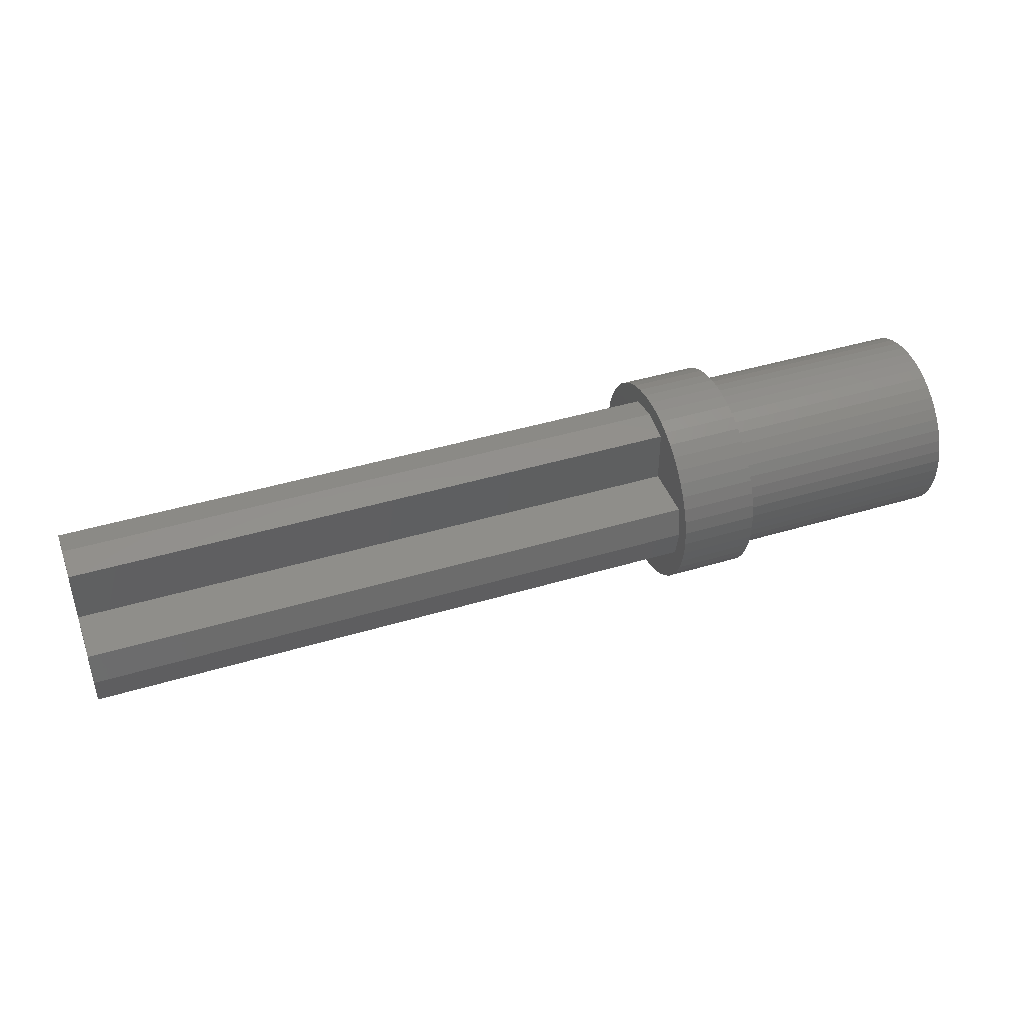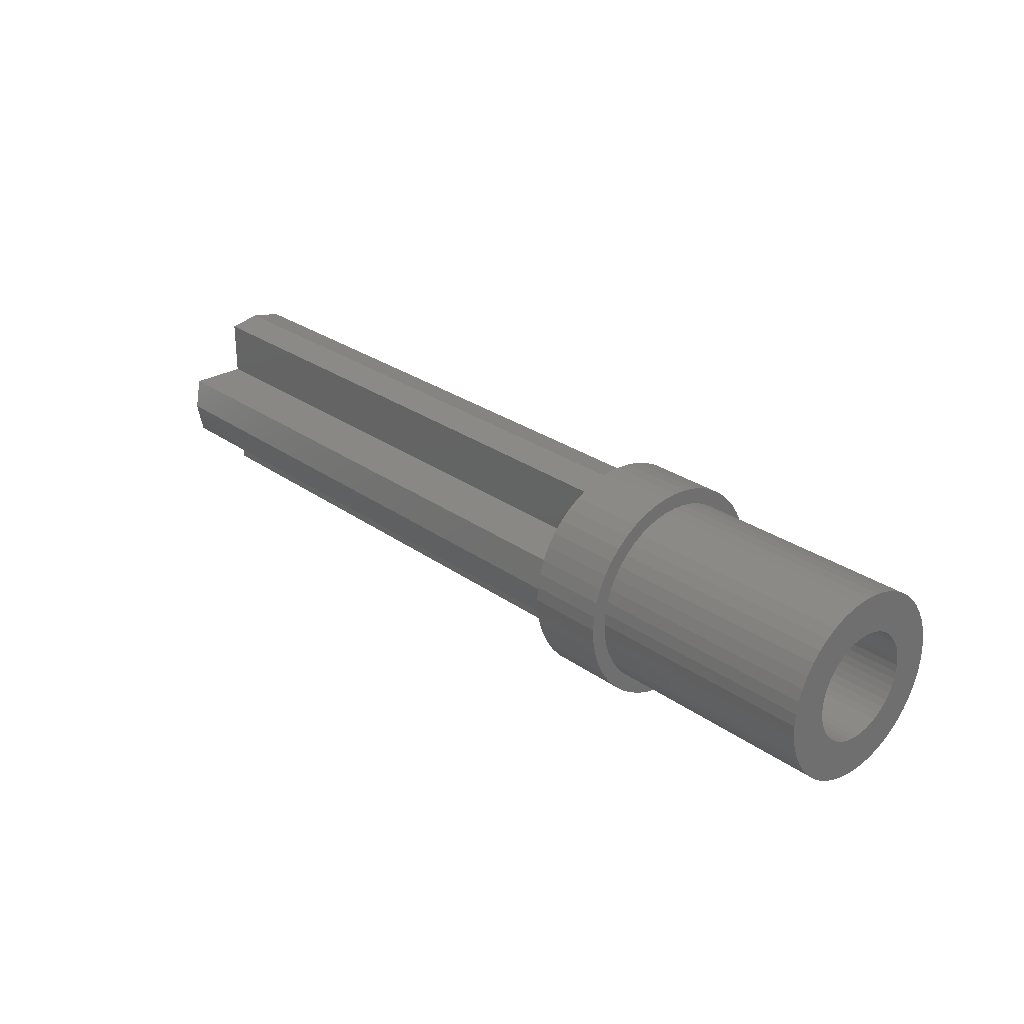
<metadata>
{"format":"stl","ext":"stl","renderer":"f3d","projection":"perspective","resolution":1024,"background":"white","views":[{"elev":42.9,"azim":160.3,"up":"+Y"},{"elev":27.4,"azim":-132.5,"up":"+Y"}]}
</metadata>
<code>
# stl→obj: 419 verts, 832 faces
v 0 -1.388 0.1827
v 4 -1.4 0
v 0 -1.4 0
v 4 -1.388 0.1827
v 0 -1.352 0.3623
v 4 -1.352 0.3623
v 0 -1.294 0.5358
v 4 -1.294 0.5358
v 0 -1.212 0.7
v 4 -1.212 0.7
v 0 -1.111 0.8523
v 4 -1.111 0.8523
v 0 -0.9899 0.9899
v 4 -0.9899 0.9899
v 0 -0.8523 1.111
v 4 -0.8523 1.111
v 0 -0.7 1.212
v 4 -0.7 1.212
v 0 -0.5358 1.294
v 4 -0.5358 1.294
v 0 -0.3623 1.352
v 4 -0.3623 1.352
v 0 -0.1827 1.388
v 4 -0.1827 1.388
v 0 0 1.4
v 4 0 1.4
v 0 0.1827 1.388
v 4 0.1827 1.388
v 0 0.3623 1.352
v 4 0.3623 1.352
v 0 0.5358 1.294
v 4 0.5358 1.294
v 0 0.7 1.212
v 4 0.7 1.212
v 0 0.8523 1.111
v 4 0.8523 1.111
v 0 0.9899 0.9899
v 4 0.9899 0.9899
v 0 1.111 0.8523
v 4 1.111 0.8523
v 0 1.212 0.7
v 4 1.212 0.7
v 0 1.294 0.5358
v 4 1.294 0.5358
v 0 1.352 0.3623
v 4 1.352 0.3623
v 0 1.388 0.1827
v 4 1.388 0.1827
v 0 1.4 0
v 4 1.4 0
v 0 1.388 -0.1827
v 4 1.388 -0.1827
v 0 1.352 -0.3623
v 4 1.352 -0.3623
v 0 1.294 -0.5358
v 4 1.294 -0.5358
v 0 1.212 -0.7
v 4 1.212 -0.7
v 0 1.111 -0.8523
v 4 1.111 -0.8523
v 0 0.9899 -0.9899
v 4 0.9899 -0.9899
v 0 0.8523 -1.111
v 4 0.8523 -1.111
v 0 0.7 -1.212
v 4 0.7 -1.212
v 0 0.5358 -1.294
v 4 0.5358 -1.294
v 0 0.3623 -1.352
v 4 0.3623 -1.352
v 0 0.1827 -1.388
v 4 0.1827 -1.388
v 0 0 -1.4
v 4 0 -1.4
v 0 -0.1827 -1.388
v 4 -0.1827 -1.388
v 0 -0.3623 -1.352
v 4 -0.3623 -1.352
v 0 -0.5358 -1.294
v 4 -0.5358 -1.294
v 0 -0.7 -1.212
v 4 -0.7 -1.212
v 0 -0.8523 -1.111
v 4 -0.8523 -1.111
v 0 -0.9899 -0.9899
v 4 -0.9899 -0.9899
v 0 -1.111 -0.8523
v 4 -1.111 -0.8523
v 0 -1.212 -0.7
v 4 -1.212 -0.7
v 0 -1.294 -0.5358
v 4 -1.294 -0.5358
v 0 -1.352 -0.3623
v 4 -1.352 -0.3623
v 0 -1.388 -0.1827
v 4 -1.388 -0.1827
v 0 -2.4 0
v 0 -2.379 0.3132
v 0 -1.983 0.261
v 0 -2 0
v 0 -2.318 0.6211
v 0 -1.932 0.5176
v 0 -2.217 0.9185
v 0 -1.848 0.7654
v 0 -2.078 1.2
v 0 -1.732 1
v 0 -1.904 1.461
v 0 -1.587 1.218
v 0 -1.697 1.697
v 0 -1.414 1.414
v 0 -1.461 1.904
v 0 -1.218 1.587
v 0 -1.2 2.078
v 0 -1 1.732
v 0 -0.9185 2.217
v 0 -0.7654 1.848
v 0 -0.6211 2.318
v 0 -0.5176 1.932
v 0 -0.3132 2.379
v 0 -0.261 1.983
v 0 0 2.4
v 0 0 2
v 0 0.3132 2.379
v 0 0.261 1.983
v 0 0.6211 2.318
v 0 0.5176 1.932
v 0 0.9185 2.217
v 0 0.7654 1.848
v 0 1.2 2.078
v 0 1 1.732
v 0 1.461 1.904
v 0 1.218 1.587
v 0 1.697 1.697
v 0 1.414 1.414
v 0 1.904 1.461
v 0 1.587 1.218
v 0 2.078 1.2
v 0 1.732 1
v 0 2.217 0.9185
v 0 1.848 0.7654
v 0 2.318 0.6211
v 0 1.932 0.5176
v 0 2.379 0.3132
v 0 1.983 0.261
v 0 2.4 0
v 0 2 0
v 0 2.379 -0.3132
v 0 1.983 -0.261
v 0 2.318 -0.6211
v 0 1.932 -0.5176
v 0 2.217 -0.9185
v 0 1.848 -0.7654
v 0 2.078 -1.2
v 0 1.732 -1
v 0 1.904 -1.461
v 0 1.587 -1.218
v 0 1.697 -1.697
v 0 1.414 -1.414
v 0 1.461 -1.904
v 0 1.218 -1.587
v 0 1.2 -2.078
v 0 1 -1.732
v 0 0.9185 -2.217
v 0 0.7654 -1.848
v 0 0.6211 -2.318
v 0 0.5176 -1.932
v 0 0.3132 -2.379
v 0 0.261 -1.983
v 0 0 -2.4
v 0 0 -2
v 0 -0.3132 -2.379
v 0 -0.261 -1.983
v 0 -0.6211 -2.318
v 0 -0.5176 -1.932
v 0 -0.9185 -2.217
v 0 -0.7654 -1.848
v 0 -1.2 -2.078
v 0 -1 -1.732
v 0 -1.461 -1.904
v 0 -1.218 -1.587
v 0 -1.697 -1.697
v 0 -1.414 -1.414
v 0 -1.904 -1.461
v 0 -1.587 -1.218
v 0 -2.078 -1.2
v 0 -1.732 -1
v 0 -2.217 -0.9185
v 0 -1.848 -0.7654
v 0 -2.318 -0.6211
v 0 -1.932 -0.5176
v 0 -2.379 -0.3132
v 0 -1.983 -0.261
v 0 -1.586 0.2088
v 0 -1.6 0
v 0 -1.545 0.4141
v 0 -1.478 0.6123
v 0 -1.386 0.8
v 0 -1.269 0.9741
v 0 -1.131 1.131
v 0 -0.9741 1.269
v 0 -0.8 1.386
v 0 -0.6123 1.478
v 0 -0.4141 1.545
v 0 -0.2088 1.586
v 0 0 1.6
v 0 0.2088 1.586
v 0 0.4141 1.545
v 0 0.6123 1.478
v 0 0.8 1.386
v 0 0.9741 1.269
v 0 1.131 1.131
v 0 1.269 0.9741
v 0 1.386 0.8
v 0 1.478 0.6123
v 0 1.545 0.4141
v 0 1.586 0.2088
v 0 1.6 0
v 0 1.586 -0.2088
v 0 1.545 -0.4141
v 0 1.478 -0.6123
v 0 1.386 -0.8
v 0 1.269 -0.9741
v 0 1.131 -1.131
v 0 0.9741 -1.269
v 0 0.8 -1.386
v 0 0.6123 -1.478
v 0 0.4141 -1.545
v 0 0.2088 -1.586
v 0 0 -1.6
v 0 -0.2088 -1.586
v 0 -0.4141 -1.545
v 0 -0.6123 -1.478
v 0 -0.8 -1.386
v 0 -0.9741 -1.269
v 0 -1.131 -1.131
v 0 -1.269 -0.9741
v 0 -1.386 -0.8
v 0 -1.478 -0.6123
v 0 -1.545 -0.4141
v 0 -1.586 -0.2088
v 4 0 0
v 6 -2.8 0
v 6 -2.776 0.3654
v 6 -2.379 0.3132
v 6 -2.4 0
v 6 -2.704 0.7246
v 6 -2.318 0.6211
v 6 -2.587 1.072
v 6 -2.217 0.9185
v 6 -2.425 1.4
v 6 -2.078 1.2
v 6 -2.221 1.705
v 6 -1.904 1.461
v 6 -1.98 1.98
v 6 -1.697 1.697
v 6 -1.705 2.221
v 6 -1.461 1.904
v 6 -1.4 2.425
v 6 -1.2 2.078
v 6 -1.072 2.587
v 6 -0.9185 2.217
v 6 -0.7246 2.704
v 6 -0.6211 2.318
v 6 -0.3654 2.776
v 6 -0.3132 2.379
v 6 0 2.8
v 6 0 2.4
v 6 0.3654 2.776
v 6 0.3132 2.379
v 6 0.7246 2.704
v 6 0.6211 2.318
v 6 1.072 2.587
v 6 0.9185 2.217
v 6 1.4 2.425
v 6 1.2 2.078
v 6 1.705 2.221
v 6 1.461 1.904
v 6 1.98 1.98
v 6 1.697 1.697
v 6 2.221 1.705
v 6 1.904 1.461
v 6 2.425 1.4
v 6 2.078 1.2
v 6 2.587 1.072
v 6 2.217 0.9185
v 6 2.704 0.7246
v 6 2.318 0.6211
v 6 2.776 0.3654
v 6 2.379 0.3132
v 6 2.8 0
v 6 2.4 0
v 6 2.776 -0.3654
v 6 2.379 -0.3132
v 6 2.704 -0.7246
v 6 2.318 -0.6211
v 6 2.587 -1.072
v 6 2.217 -0.9185
v 6 2.425 -1.4
v 6 2.078 -1.2
v 6 2.221 -1.705
v 6 1.904 -1.461
v 6 1.98 -1.98
v 6 1.697 -1.697
v 6 1.705 -2.221
v 6 1.461 -1.904
v 6 1.4 -2.425
v 6 1.2 -2.078
v 6 1.072 -2.587
v 6 0.9185 -2.217
v 6 0.7246 -2.704
v 6 0.6211 -2.318
v 6 0.3654 -2.776
v 6 0.3132 -2.379
v 6 0 -2.8
v 6 0 -2.4
v 6 -0.3654 -2.776
v 6 -0.3132 -2.379
v 6 -0.7246 -2.704
v 6 -0.6211 -2.318
v 6 -1.072 -2.587
v 6 -0.9185 -2.217
v 6 -1.4 -2.425
v 6 -1.2 -2.078
v 6 -1.705 -2.221
v 6 -1.461 -1.904
v 6 -1.98 -1.98
v 6 -1.697 -1.697
v 6 -2.221 -1.705
v 6 -1.904 -1.461
v 6 -2.425 -1.4
v 6 -2.078 -1.2
v 6 -2.587 -1.072
v 6 -2.217 -0.9185
v 6 -2.704 -0.7246
v 6 -2.318 -0.6211
v 6 -2.776 -0.3654
v 6 -2.379 -0.3132
v 8 -2.8 0
v 8 -2.776 0.3654
v 8 -2.704 0.7246
v 8 -2.587 1.072
v 8 -2.425 1.4
v 8 -2.221 1.705
v 8 -1.98 1.98
v 8 -1.705 2.221
v 8 -1.4 2.425
v 8 -1.072 2.587
v 8 -0.7246 2.704
v 8 -0.3654 2.776
v 8 0 2.8
v 8 0.3654 2.776
v 8 0.7246 2.704
v 8 1.072 2.587
v 8 1.4 2.425
v 8 1.705 2.221
v 8 1.98 1.98
v 8 2.221 1.705
v 8 2.425 1.4
v 8 2.587 1.072
v 8 2.704 0.7246
v 8 2.776 0.3654
v 8 2.8 0
v 8 2.776 -0.3654
v 8 2.704 -0.7246
v 8 2.587 -1.072
v 8 2.425 -1.4
v 8 2.221 -1.705
v 8 1.98 -1.98
v 8 1.705 -2.221
v 8 1.4 -2.425
v 8 1.072 -2.587
v 8 0.7246 -2.704
v 8 0.3654 -2.776
v 8 0 -2.8
v 8 -0.3654 -2.776
v 8 -0.7246 -2.704
v 8 -1.072 -2.587
v 8 -1.4 -2.425
v 8 -1.705 -2.221
v 8 -1.98 -1.98
v 8 -2.221 -1.705
v 8 -2.425 -1.4
v 8 -2.587 -1.072
v 8 -2.704 -0.7246
v 8 -2.776 -0.3654
v 8 0 0
v 8 -2.4 0
v 24 -2.4 0
v 24 -2.241 0.8
v 8 -2.241 0.8
v 24 -0.8 0.8
v 8 -0.8 0.8
v 24 -0.8 2.241
v 8 -0.8 2.241
v 24 0 2.4
v 8 0 2.4
v 8 2.4 0
v 8 2.241 0.8
v 24 2.241 0.8
v 24 2.4 0
v 8 0.8 0.8
v 24 0.8 0.8
v 8 0.8 2.241
v 24 0.8 2.241
v 8 -2.241 -0.8
v 24 -2.241 -0.8
v 8 -0.8 -0.8
v 24 -0.8 -0.8
v 8 -0.8 -2.241
v 24 -0.8 -2.241
v 8 0 -2.4
v 24 0 -2.4
v 24 2.241 -0.8
v 8 2.241 -0.8
v 24 0.8 -0.8
v 8 0.8 -0.8
v 24 0.8 -2.241
v 8 0.8 -2.241
v 24 0 0
f 1 2 3
f 2 1 4
f 5 4 1
f 4 5 6
f 7 6 5
f 6 7 8
f 9 8 7
f 8 9 10
f 11 10 9
f 10 11 12
f 13 12 11
f 12 13 14
f 15 14 13
f 14 15 16
f 17 16 15
f 16 17 18
f 19 18 17
f 18 19 20
f 21 20 19
f 20 21 22
f 23 22 21
f 22 23 24
f 25 24 23
f 24 25 26
f 27 26 25
f 26 27 28
f 29 28 27
f 28 29 30
f 31 30 29
f 30 31 32
f 33 32 31
f 32 33 34
f 35 34 33
f 34 35 36
f 37 36 35
f 36 37 38
f 39 38 37
f 38 39 40
f 41 40 39
f 40 41 42
f 43 42 41
f 42 43 44
f 45 44 43
f 44 45 46
f 47 46 45
f 46 47 48
f 49 48 47
f 48 49 50
f 51 50 49
f 50 51 52
f 53 52 51
f 52 53 54
f 55 54 53
f 54 55 56
f 57 56 55
f 56 57 58
f 59 58 57
f 58 59 60
f 61 60 59
f 60 61 62
f 63 62 61
f 62 63 64
f 65 64 63
f 64 65 66
f 67 66 65
f 66 67 68
f 69 68 67
f 68 69 70
f 71 70 69
f 70 71 72
f 73 72 71
f 72 73 74
f 75 74 73
f 74 75 76
f 77 76 75
f 76 77 78
f 79 78 77
f 78 79 80
f 81 80 79
f 80 81 82
f 83 82 81
f 82 83 84
f 85 84 83
f 84 85 86
f 87 86 85
f 86 87 88
f 89 88 87
f 88 89 90
f 91 90 89
f 90 91 92
f 93 92 91
f 92 93 94
f 95 94 93
f 94 95 96
f 3 96 95
f 96 3 2
f 97 98 99
f 99 100 97
f 98 101 102
f 102 99 98
f 101 103 104
f 104 102 101
f 103 105 106
f 106 104 103
f 105 107 108
f 108 106 105
f 107 109 110
f 110 108 107
f 109 111 112
f 112 110 109
f 111 113 114
f 114 112 111
f 113 115 116
f 116 114 113
f 115 117 118
f 118 116 115
f 117 119 120
f 120 118 117
f 119 121 122
f 122 120 119
f 121 123 124
f 124 122 121
f 123 125 126
f 126 124 123
f 125 127 128
f 128 126 125
f 127 129 130
f 130 128 127
f 129 131 132
f 132 130 129
f 131 133 134
f 134 132 131
f 133 135 136
f 136 134 133
f 135 137 138
f 138 136 135
f 137 139 140
f 140 138 137
f 139 141 142
f 142 140 139
f 141 143 144
f 144 142 141
f 143 145 146
f 146 144 143
f 145 147 148
f 148 146 145
f 147 149 150
f 150 148 147
f 149 151 152
f 152 150 149
f 151 153 154
f 154 152 151
f 153 155 156
f 156 154 153
f 155 157 158
f 158 156 155
f 157 159 160
f 160 158 157
f 159 161 162
f 162 160 159
f 161 163 164
f 164 162 161
f 163 165 166
f 166 164 163
f 165 167 168
f 168 166 165
f 167 169 170
f 170 168 167
f 169 171 172
f 172 170 169
f 171 173 174
f 174 172 171
f 173 175 176
f 176 174 173
f 175 177 178
f 178 176 175
f 177 179 180
f 180 178 177
f 179 181 182
f 182 180 179
f 181 183 184
f 184 182 181
f 183 185 186
f 186 184 183
f 185 187 188
f 188 186 185
f 187 189 190
f 190 188 187
f 189 191 192
f 192 190 189
f 191 97 100
f 100 192 191
f 100 99 193
f 193 194 100
f 99 102 195
f 195 193 99
f 102 104 196
f 196 195 102
f 104 106 197
f 197 196 104
f 106 108 198
f 198 197 106
f 108 110 199
f 199 198 108
f 110 112 200
f 200 199 110
f 112 114 201
f 201 200 112
f 114 116 202
f 202 201 114
f 116 118 203
f 203 202 116
f 118 120 204
f 204 203 118
f 120 122 205
f 205 204 120
f 122 124 206
f 206 205 122
f 124 126 207
f 207 206 124
f 126 128 208
f 208 207 126
f 128 130 209
f 209 208 128
f 130 132 210
f 210 209 130
f 132 134 211
f 211 210 132
f 134 136 212
f 212 211 134
f 136 138 213
f 213 212 136
f 138 140 214
f 214 213 138
f 140 142 215
f 215 214 140
f 142 144 216
f 216 215 142
f 144 146 217
f 217 216 144
f 146 148 218
f 218 217 146
f 148 150 219
f 219 218 148
f 150 152 220
f 220 219 150
f 152 154 221
f 221 220 152
f 154 156 222
f 222 221 154
f 156 158 223
f 223 222 156
f 158 160 224
f 224 223 158
f 160 162 225
f 225 224 160
f 162 164 226
f 226 225 162
f 164 166 227
f 227 226 164
f 166 168 228
f 228 227 166
f 168 170 229
f 229 228 168
f 170 172 230
f 230 229 170
f 172 174 231
f 231 230 172
f 174 176 232
f 232 231 174
f 176 178 233
f 233 232 176
f 178 180 234
f 234 233 178
f 180 182 235
f 235 234 180
f 182 184 236
f 236 235 182
f 184 186 237
f 237 236 184
f 186 188 238
f 238 237 186
f 188 190 239
f 239 238 188
f 190 192 240
f 240 239 190
f 192 100 194
f 194 240 192
f 194 193 1
f 1 3 194
f 193 195 5
f 5 1 193
f 195 196 7
f 7 5 195
f 196 197 9
f 9 7 196
f 197 198 11
f 11 9 197
f 198 199 13
f 13 11 198
f 199 200 15
f 15 13 199
f 200 201 17
f 17 15 200
f 201 202 19
f 19 17 201
f 202 203 21
f 21 19 202
f 203 204 23
f 23 21 203
f 204 205 25
f 25 23 204
f 205 206 27
f 27 25 205
f 206 207 29
f 29 27 206
f 207 208 31
f 31 29 207
f 208 209 33
f 33 31 208
f 209 210 35
f 35 33 209
f 210 211 37
f 37 35 210
f 211 212 39
f 39 37 211
f 212 213 41
f 41 39 212
f 213 214 43
f 43 41 213
f 214 215 45
f 45 43 214
f 215 216 47
f 47 45 215
f 216 217 49
f 49 47 216
f 217 218 51
f 51 49 217
f 218 219 53
f 53 51 218
f 219 220 55
f 55 53 219
f 220 221 57
f 57 55 220
f 221 222 59
f 59 57 221
f 222 223 61
f 61 59 222
f 223 224 63
f 63 61 223
f 224 225 65
f 65 63 224
f 225 226 67
f 67 65 225
f 226 227 69
f 69 67 226
f 227 228 71
f 71 69 227
f 228 229 73
f 73 71 228
f 229 230 75
f 75 73 229
f 230 231 77
f 77 75 230
f 231 232 79
f 79 77 231
f 232 233 81
f 81 79 232
f 233 234 83
f 83 81 233
f 234 235 85
f 85 83 234
f 235 236 87
f 87 85 235
f 236 237 89
f 89 87 236
f 237 238 91
f 91 89 237
f 238 239 93
f 93 91 238
f 239 240 95
f 95 93 239
f 240 194 3
f 3 95 240
f 241 2 4
f 241 4 6
f 241 6 8
f 241 8 10
f 241 10 12
f 241 12 14
f 241 14 16
f 241 16 18
f 241 18 20
f 241 20 22
f 241 22 24
f 241 24 26
f 241 26 28
f 241 28 30
f 241 30 32
f 241 32 34
f 241 34 36
f 241 36 38
f 241 38 40
f 241 40 42
f 241 42 44
f 241 44 46
f 241 46 48
f 241 48 50
f 241 50 52
f 241 52 54
f 241 54 56
f 241 56 58
f 241 58 60
f 241 60 62
f 241 62 64
f 241 64 66
f 241 66 68
f 241 68 70
f 241 70 72
f 241 72 74
f 241 74 76
f 241 76 78
f 241 78 80
f 241 80 82
f 241 82 84
f 241 84 86
f 241 86 88
f 241 88 90
f 241 90 92
f 241 92 94
f 241 94 96
f 241 96 2
f 242 243 244
f 244 245 242
f 243 246 247
f 247 244 243
f 246 248 249
f 249 247 246
f 248 250 251
f 251 249 248
f 250 252 253
f 253 251 250
f 252 254 255
f 255 253 252
f 254 256 257
f 257 255 254
f 256 258 259
f 259 257 256
f 258 260 261
f 261 259 258
f 260 262 263
f 263 261 260
f 262 264 265
f 265 263 262
f 264 266 267
f 267 265 264
f 266 268 269
f 269 267 266
f 268 270 271
f 271 269 268
f 270 272 273
f 273 271 270
f 272 274 275
f 275 273 272
f 274 276 277
f 277 275 274
f 276 278 279
f 279 277 276
f 278 280 281
f 281 279 278
f 280 282 283
f 283 281 280
f 282 284 285
f 285 283 282
f 284 286 287
f 287 285 284
f 286 288 289
f 289 287 286
f 288 290 291
f 291 289 288
f 290 292 293
f 293 291 290
f 292 294 295
f 295 293 292
f 294 296 297
f 297 295 294
f 296 298 299
f 299 297 296
f 298 300 301
f 301 299 298
f 300 302 303
f 303 301 300
f 302 304 305
f 305 303 302
f 304 306 307
f 307 305 304
f 306 308 309
f 309 307 306
f 308 310 311
f 311 309 308
f 310 312 313
f 313 311 310
f 312 314 315
f 315 313 312
f 314 316 317
f 317 315 314
f 316 318 319
f 319 317 316
f 318 320 321
f 321 319 318
f 320 322 323
f 323 321 320
f 322 324 325
f 325 323 322
f 324 326 327
f 327 325 324
f 326 328 329
f 329 327 326
f 328 330 331
f 331 329 328
f 330 332 333
f 333 331 330
f 332 334 335
f 335 333 332
f 334 336 337
f 337 335 334
f 336 242 245
f 245 337 336
f 98 97 245
f 245 244 98
f 101 98 244
f 244 247 101
f 103 101 247
f 247 249 103
f 105 103 249
f 249 251 105
f 107 105 251
f 251 253 107
f 109 107 253
f 253 255 109
f 111 109 255
f 255 257 111
f 113 111 257
f 257 259 113
f 115 113 259
f 259 261 115
f 117 115 261
f 261 263 117
f 119 117 263
f 263 265 119
f 121 119 265
f 265 267 121
f 123 121 267
f 267 269 123
f 125 123 269
f 269 271 125
f 127 125 271
f 271 273 127
f 129 127 273
f 273 275 129
f 131 129 275
f 275 277 131
f 133 131 277
f 277 279 133
f 135 133 279
f 279 281 135
f 137 135 281
f 281 283 137
f 139 137 283
f 283 285 139
f 141 139 285
f 285 287 141
f 143 141 287
f 287 289 143
f 145 143 289
f 289 291 145
f 147 145 291
f 291 293 147
f 149 147 293
f 293 295 149
f 151 149 295
f 295 297 151
f 153 151 297
f 297 299 153
f 155 153 299
f 299 301 155
f 157 155 301
f 301 303 157
f 159 157 303
f 303 305 159
f 161 159 305
f 305 307 161
f 163 161 307
f 307 309 163
f 165 163 309
f 309 311 165
f 167 165 311
f 311 313 167
f 169 167 313
f 313 315 169
f 171 169 315
f 315 317 171
f 173 171 317
f 317 319 173
f 175 173 319
f 319 321 175
f 177 175 321
f 321 323 177
f 179 177 323
f 323 325 179
f 181 179 325
f 325 327 181
f 183 181 327
f 327 329 183
f 185 183 329
f 329 331 185
f 187 185 331
f 331 333 187
f 189 187 333
f 333 335 189
f 191 189 335
f 335 337 191
f 97 191 337
f 337 245 97
f 243 242 338
f 338 339 243
f 246 243 339
f 339 340 246
f 248 246 340
f 340 341 248
f 250 248 341
f 341 342 250
f 252 250 342
f 342 343 252
f 254 252 343
f 343 344 254
f 256 254 344
f 344 345 256
f 258 256 345
f 345 346 258
f 260 258 346
f 346 347 260
f 262 260 347
f 347 348 262
f 264 262 348
f 348 349 264
f 266 264 349
f 349 350 266
f 268 266 350
f 350 351 268
f 270 268 351
f 351 352 270
f 272 270 352
f 352 353 272
f 274 272 353
f 353 354 274
f 276 274 354
f 354 355 276
f 278 276 355
f 355 356 278
f 280 278 356
f 356 357 280
f 282 280 357
f 357 358 282
f 284 282 358
f 358 359 284
f 286 284 359
f 359 360 286
f 288 286 360
f 360 361 288
f 290 288 361
f 361 362 290
f 292 290 362
f 362 363 292
f 294 292 363
f 363 364 294
f 296 294 364
f 364 365 296
f 298 296 365
f 365 366 298
f 300 298 366
f 366 367 300
f 302 300 367
f 367 368 302
f 304 302 368
f 368 369 304
f 306 304 369
f 369 370 306
f 308 306 370
f 370 371 308
f 310 308 371
f 371 372 310
f 312 310 372
f 372 373 312
f 314 312 373
f 373 374 314
f 316 314 374
f 374 375 316
f 318 316 375
f 375 376 318
f 320 318 376
f 376 377 320
f 322 320 377
f 377 378 322
f 324 322 378
f 378 379 324
f 326 324 379
f 379 380 326
f 328 326 380
f 380 381 328
f 330 328 381
f 381 382 330
f 332 330 382
f 382 383 332
f 334 332 383
f 383 384 334
f 336 334 384
f 384 385 336
f 242 336 385
f 385 338 242
f 386 338 385
f 386 385 384
f 386 384 383
f 386 383 382
f 386 382 381
f 386 381 380
f 386 380 379
f 386 379 378
f 386 378 377
f 386 377 376
f 386 376 375
f 386 375 374
f 386 374 373
f 386 373 372
f 386 372 371
f 386 371 370
f 386 370 369
f 386 369 368
f 386 368 367
f 386 367 366
f 386 366 365
f 386 365 364
f 386 364 363
f 386 363 362
f 386 362 361
f 386 361 360
f 386 360 359
f 386 359 358
f 386 358 357
f 386 357 356
f 386 356 355
f 386 355 354
f 386 354 353
f 386 353 352
f 386 352 351
f 386 351 350
f 386 350 349
f 386 349 348
f 386 348 347
f 386 347 346
f 386 346 345
f 386 345 344
f 386 344 343
f 386 343 342
f 386 342 341
f 386 341 340
f 386 340 339
f 386 339 338
f 387 388 389
f 389 390 387
f 390 389 391
f 391 392 390
f 392 391 393
f 393 394 392
f 394 393 395
f 395 396 394
f 397 398 399
f 399 400 397
f 398 401 402
f 402 399 398
f 401 403 404
f 404 402 401
f 403 396 395
f 395 404 403
f 387 405 406
f 406 388 387
f 405 407 408
f 408 406 405
f 407 409 410
f 410 408 407
f 409 411 412
f 412 410 409
f 397 400 413
f 413 414 397
f 414 413 415
f 415 416 414
f 416 415 417
f 417 418 416
f 418 417 412
f 412 411 418
f 387 390 392
f 392 386 387
f 397 386 401
f 401 398 397
f 387 386 407
f 407 405 387
f 397 414 416
f 416 386 397
f 396 386 392
f 392 394 396
f 396 403 401
f 401 386 396
f 411 409 407
f 407 386 411
f 411 386 416
f 416 418 411
f 388 419 391
f 391 389 388
f 400 399 402
f 402 419 400
f 388 406 408
f 408 419 388
f 400 419 415
f 415 413 400
f 395 393 391
f 391 419 395
f 395 419 402
f 402 404 395
f 412 419 408
f 408 410 412
f 412 417 415
f 415 419 412

</code>
